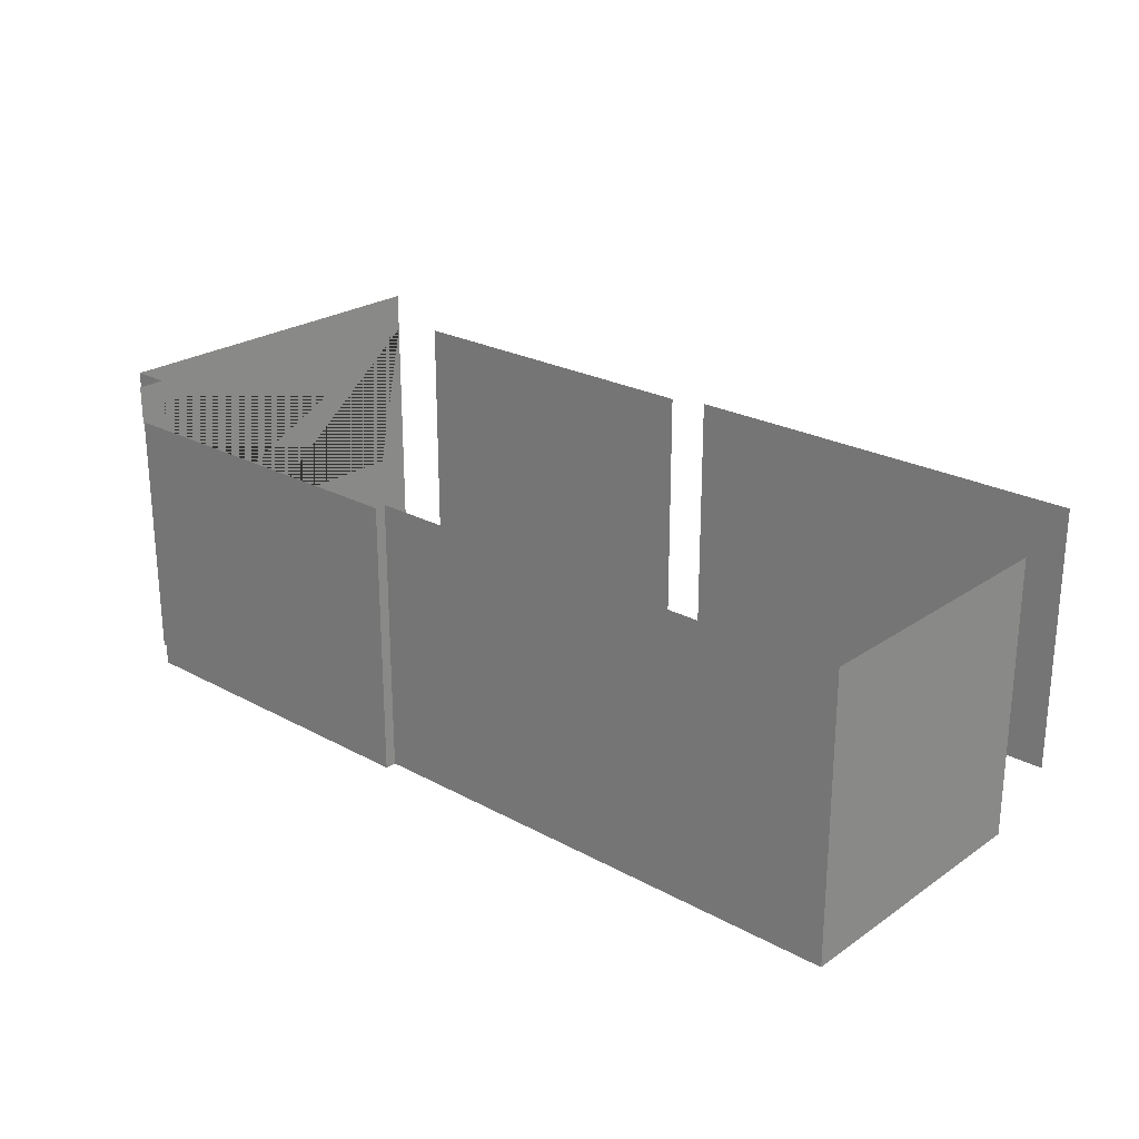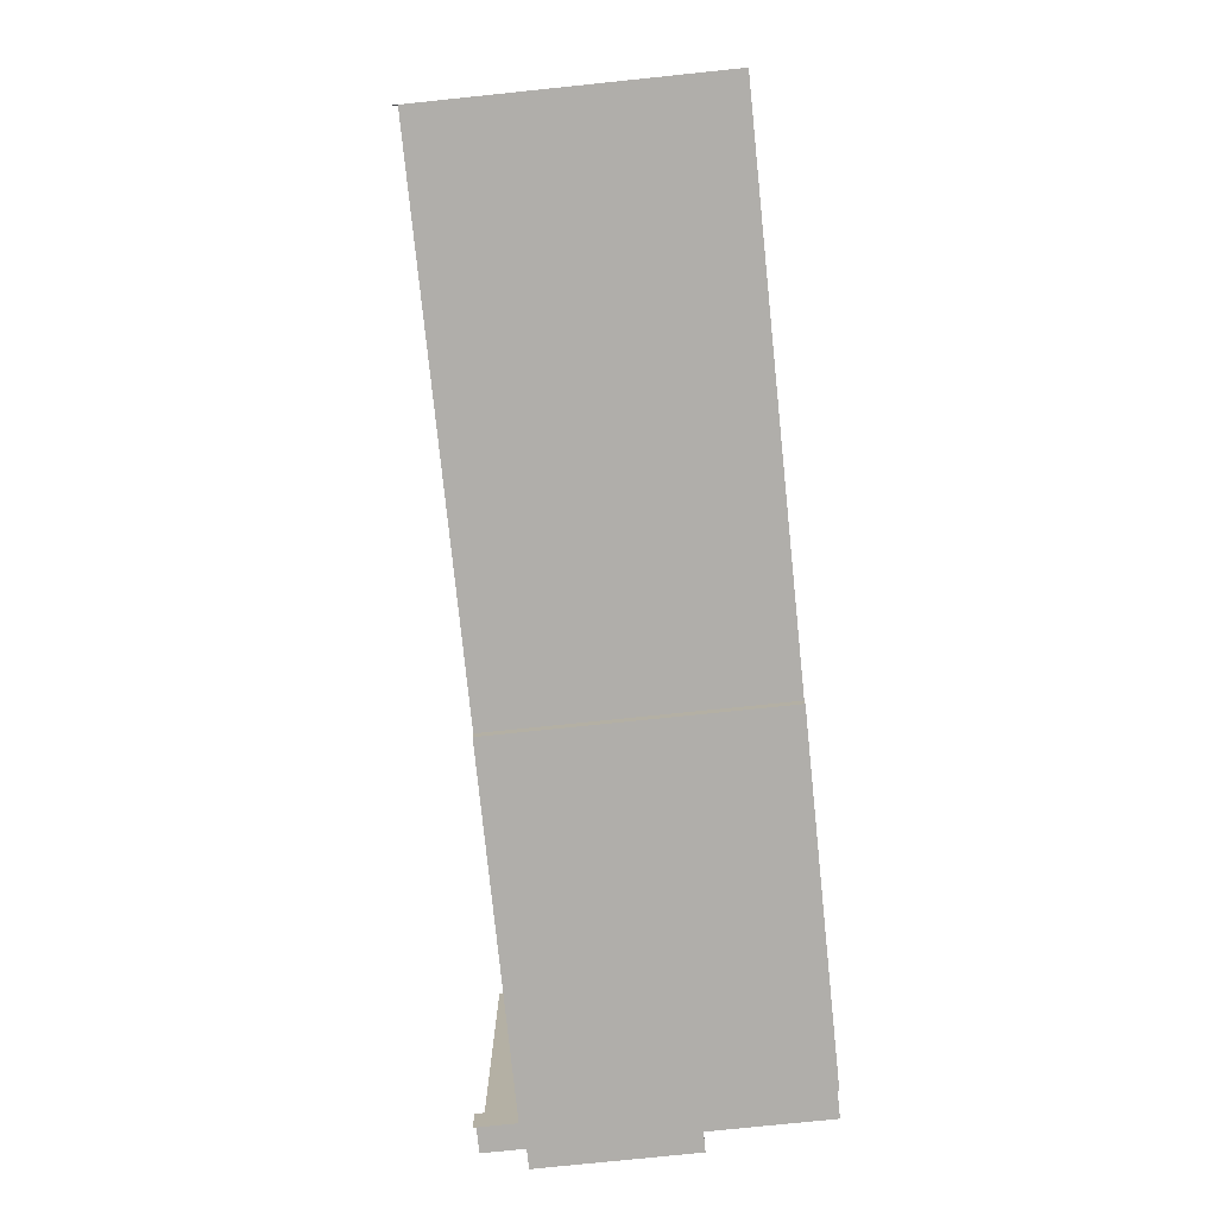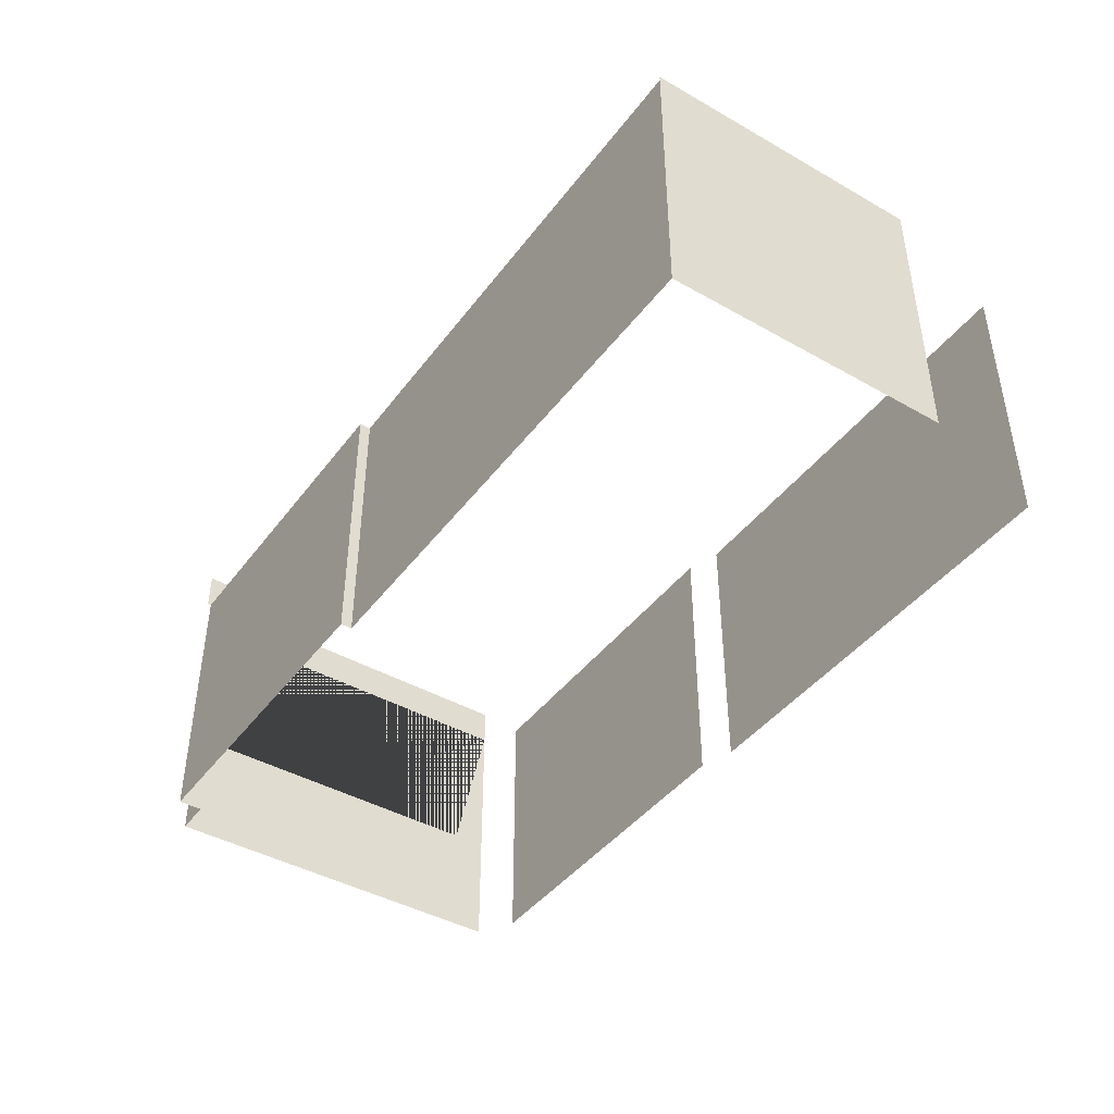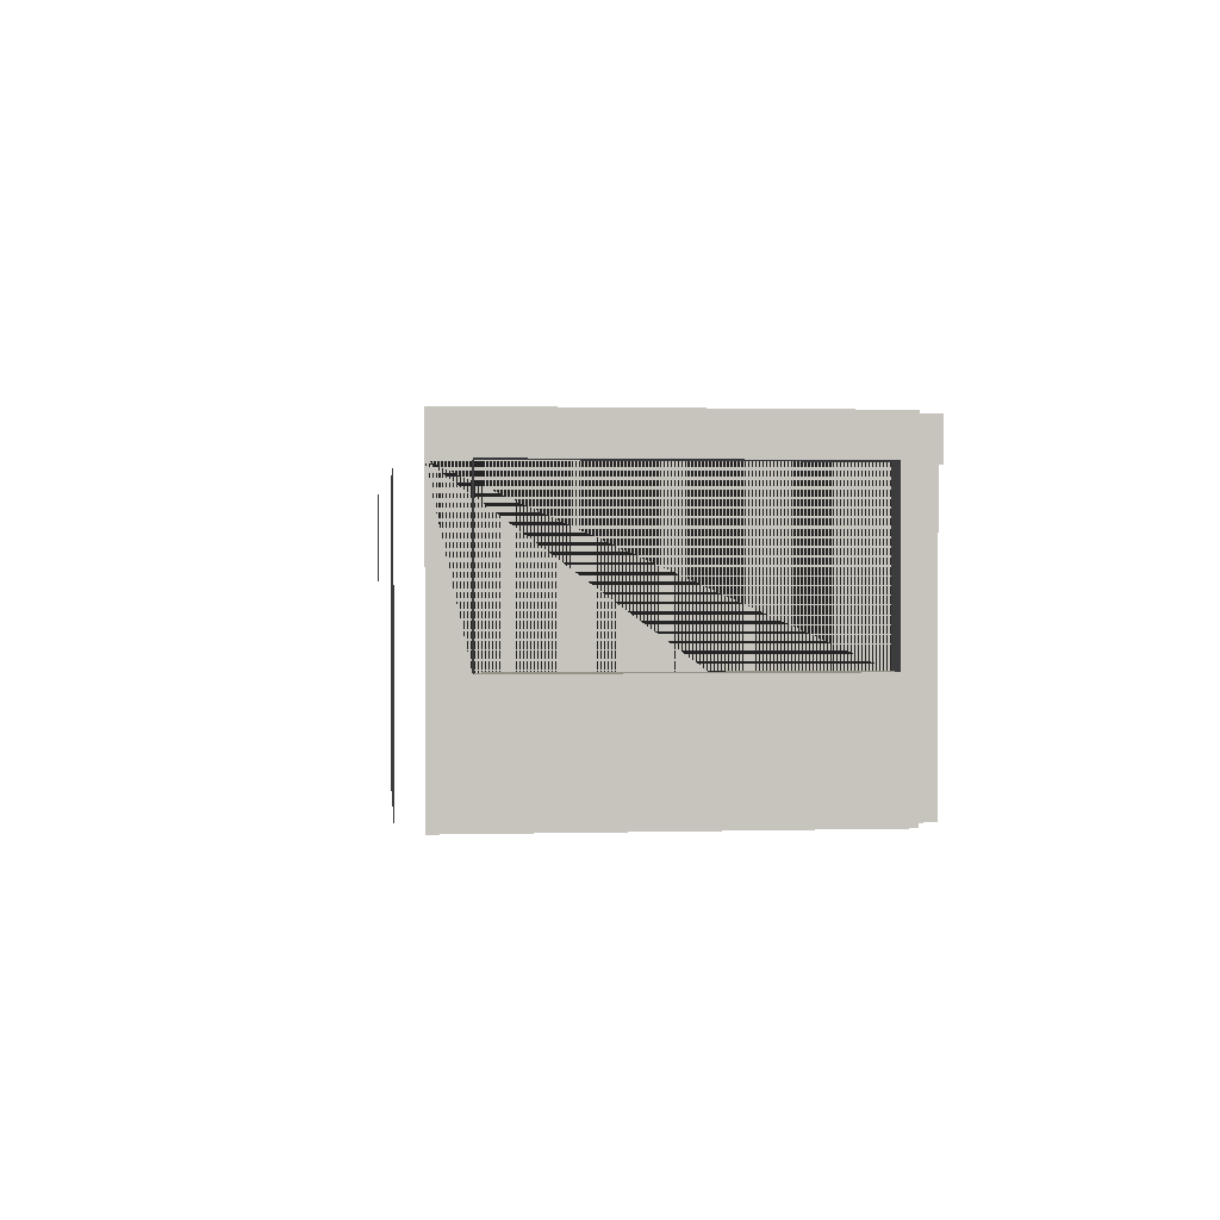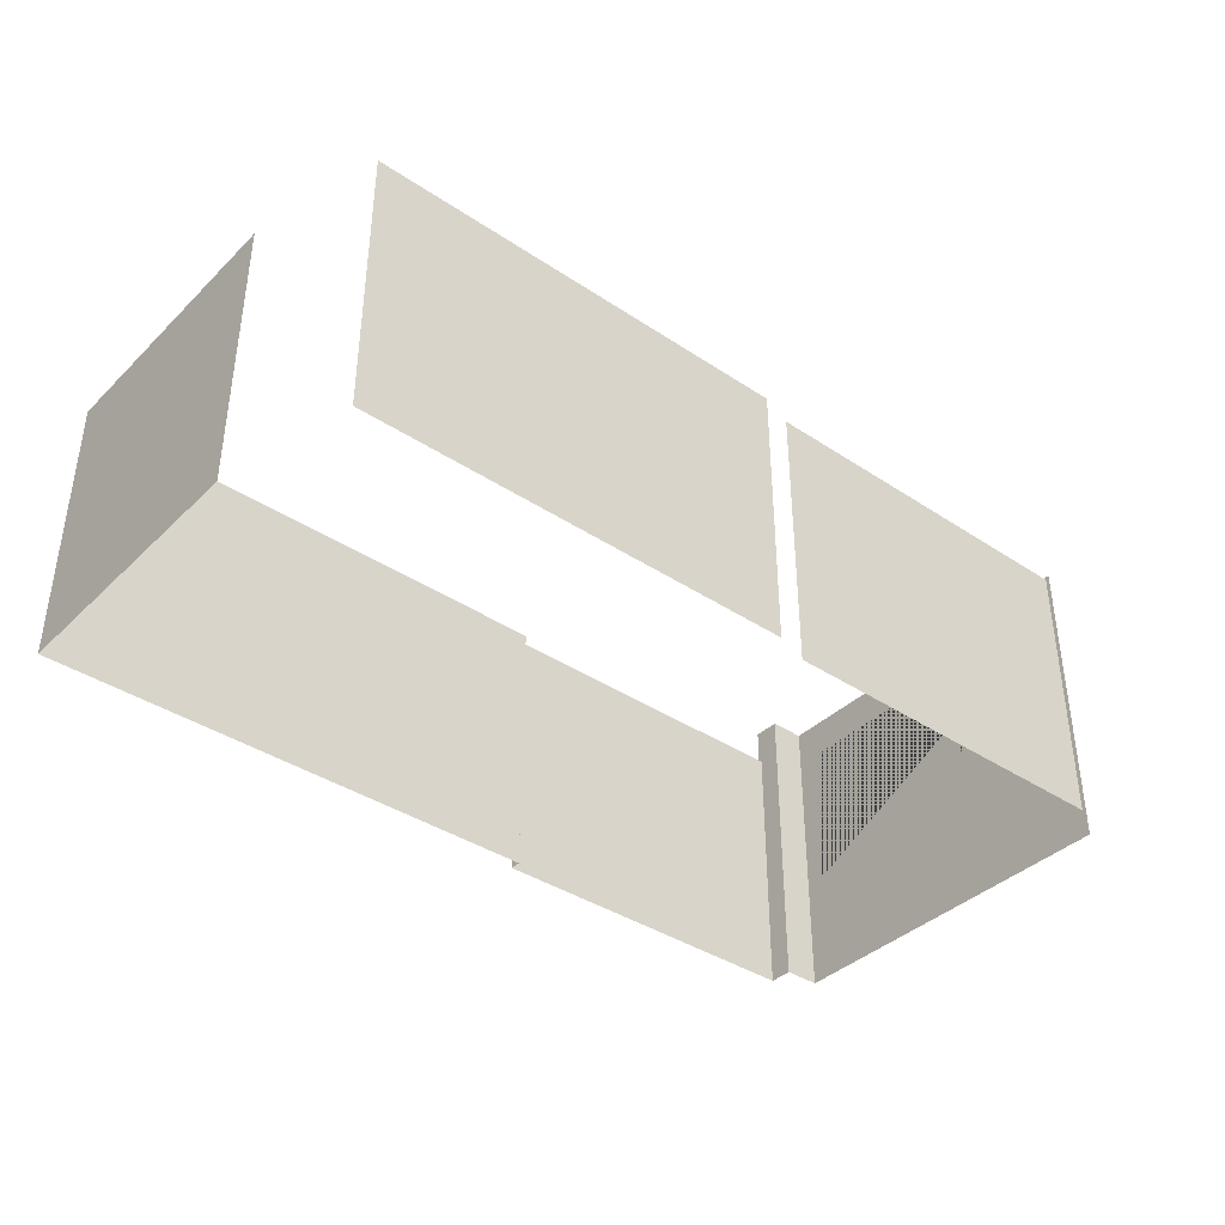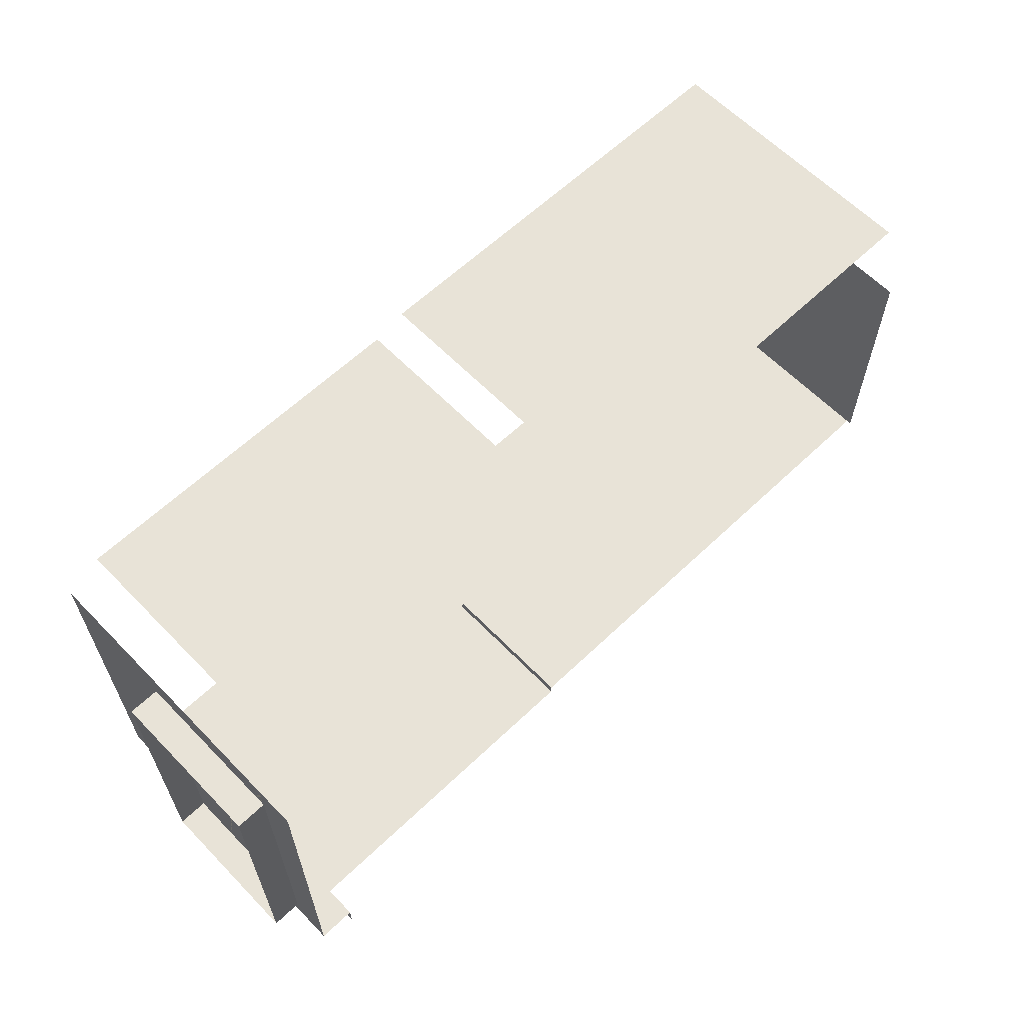
<metadata>
{"format":"obj","ext":"obj","renderer":"f3d","projection":"perspective","resolution":1024,"background":"white","views":[{"elev":24.3,"azim":-138.2,"up":"+Y"},{"elev":-77.9,"azim":-84.1,"up":"+Z"},{"elev":-42.9,"azim":-124.0,"up":"+Y"},{"elev":1.0,"azim":83.9,"up":"+Y"},{"elev":-38.6,"azim":-39.9,"up":"+Y"},{"elev":61.8,"azim":136.0,"up":"+Z"}]}
</metadata>
<code>
o Dry_Wall_Living_Room_Vert.050
v 4.385 4.47 -1.276
v 4.385 1.65 -1.276
v -0.02826 4.47 -1.276
v -0.02826 1.65 -1.276
v 4.734 4.47 -1.384
v 4.734 1.65 -1.384
v 8.392 4.47 -1.384
v 8.392 1.65 -1.384
v 8.766 4.47 -1.613
v 8.766 4.47 -1.968
v 8.766 2.87 -1.968
v 8.766 2.87 -5.182
v 8.766 1.65 -1.613
v 8.766 1.65 -5.404
v 8.766 4.47 -5.404
v 8.766 4.47 -5.182
v 9.071 4.47 -1.968
v 9.071 2.87 -1.968
v 9.071 2.87 -5.182
v 9.071 4.47 -5.182
v 8.385 4.47 -5.651
v 8.385 1.65 -5.651
v 4.88 4.47 -5.651
v 4.88 1.65 -5.651
v 4.88 4.47 -5.537
v 4.88 1.65 -5.537
v -0.3585 4.47 -5.537
v -0.3585 1.65 -5.537
v -0.3585 4.47 -2.654
v -0.3585 1.65 -2.654
v -0.3585 4.52 -5.537
v -0.3585 4.52 -2.654
v 8.385 1.65 -5.404
v 8.385 4.873 -5.404
v 8.385 4.873 -5.651
v 8.385 4.47 -5.404
v 8.766 4.873 -5.404
v 8.766 4.873 -1.613
v 8.766 4.873 -1.968
v 8.766 4.873 -5.182
v 8.385 4.47 -5.69
v 8.385 4.873 -5.69
f 1 2 4 3
f 5 7 8 6
f 9 10 11 12 16 15 14 13
f 16 12 19 20
f 12 11 18 19
f 11 10 17 18
f 21 23 24 22
f 23 25 26 24
f 25 27 28 26
f 27 29 30 28
f 27 31 32 29
f 29 32 31 27 28 30
f 20 17 10 16
f 36 34 35 21
f 33 36 21 22
f 15 36 33 14
f 34 36 15 37
f 16 10 39 40
f 15 16 40 37
f 10 9 38 39
f 35 42 41 21

</code>
